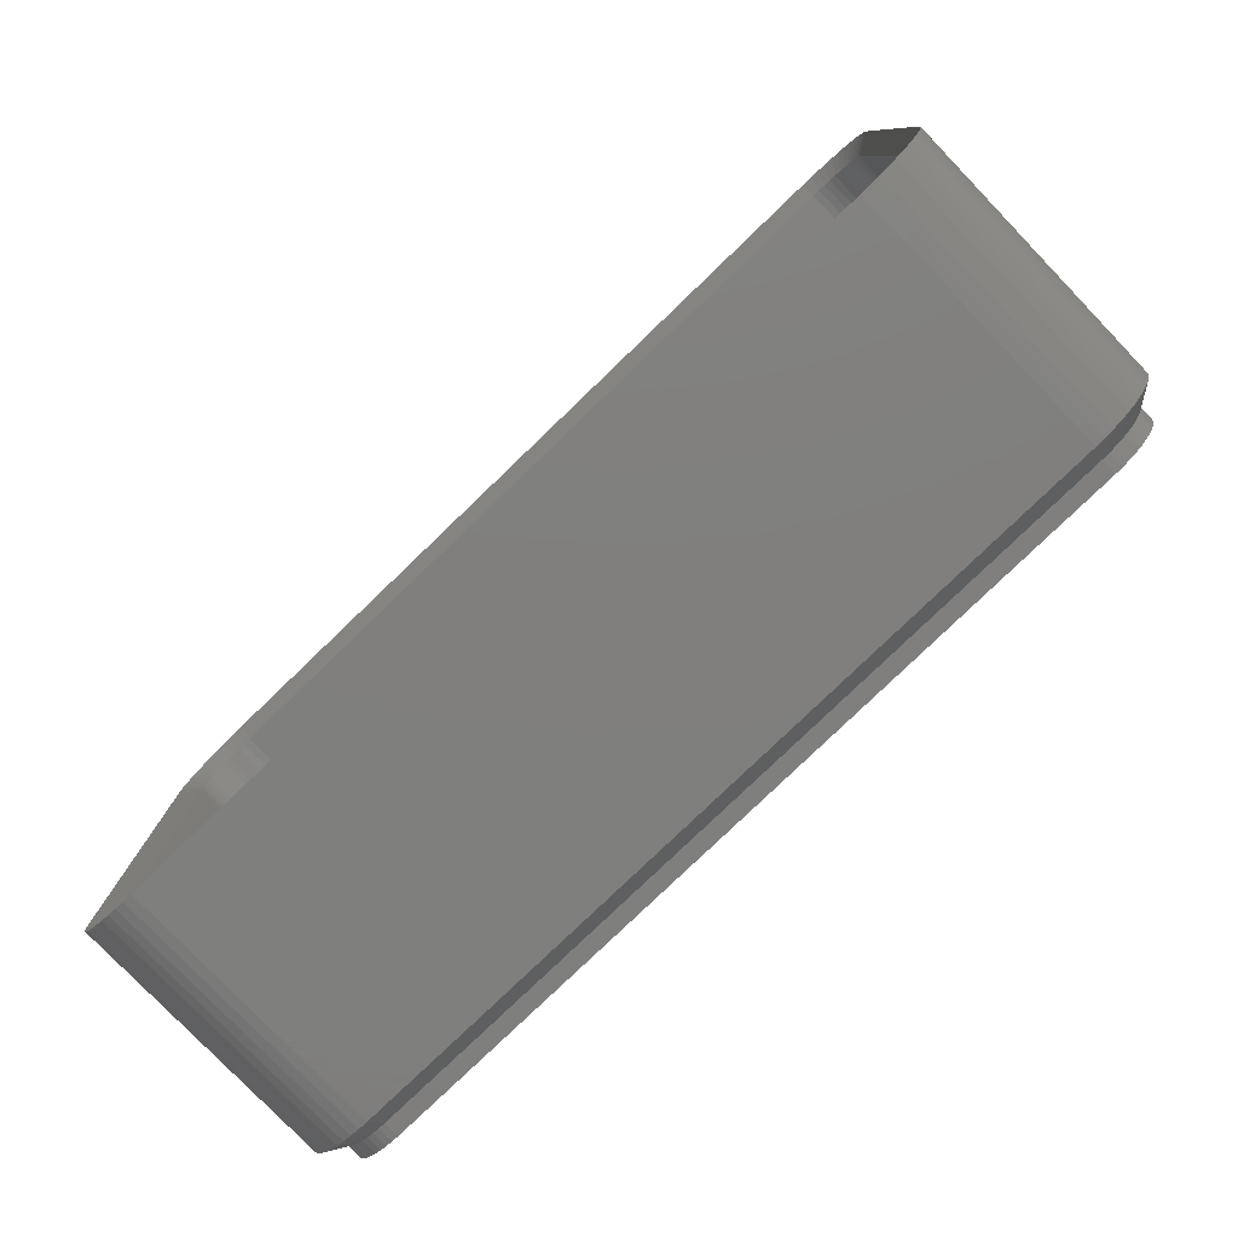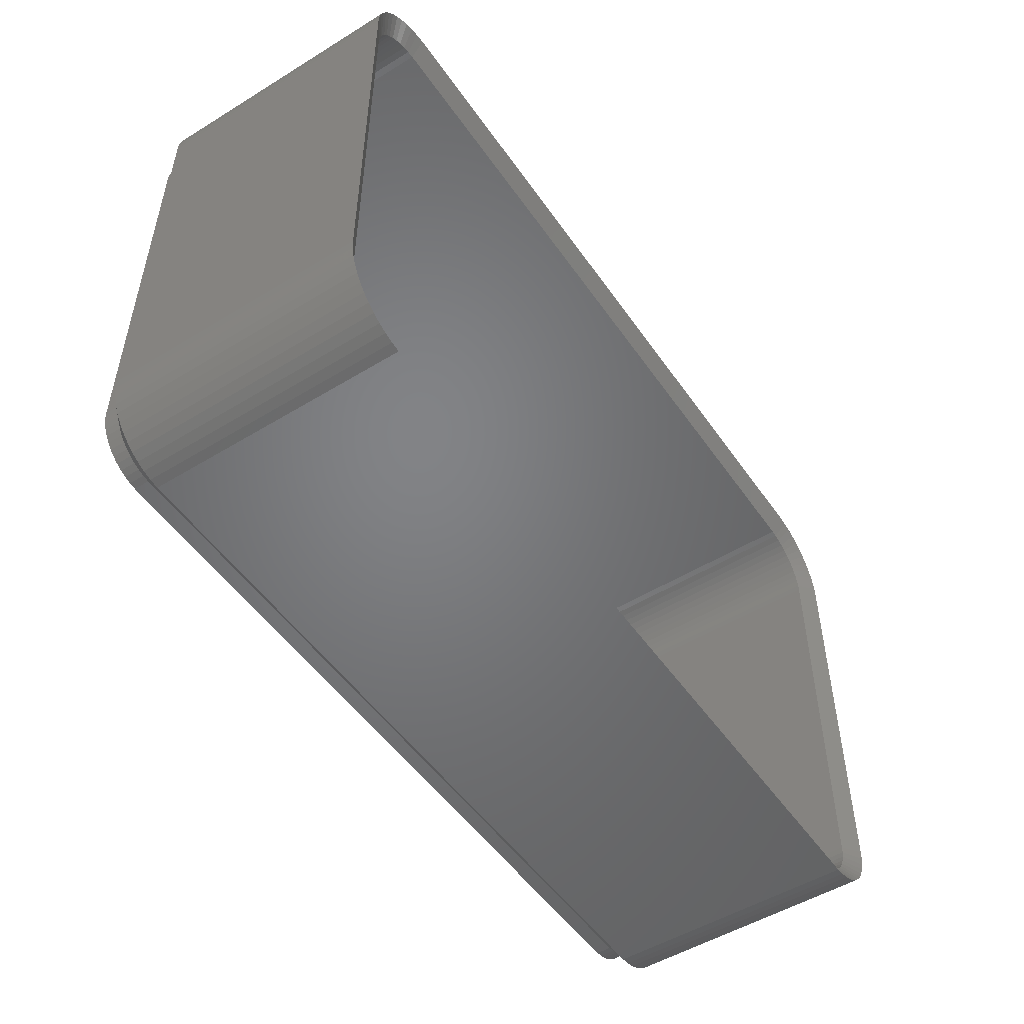
<metadata>
{"format":"stl","ext":"stl","renderer":"f3d","projection":"perspective","resolution":1024,"background":"white","views":[{"elev":-79.3,"azim":43.9,"up":"+Y"},{"elev":-51.1,"azim":-56.3,"up":"+Y"}]}
</metadata>
<code>
# stl→obj: 412 verts, 820 faces
v -30 -13.75 2
v -30 13.75 19
v -30 13.75 2
v -30 -13.75 19
v 30 13.75 19
v 29.96 14.38 2
v 29.96 14.38 19
v 30 13.75 2
v -25.31 -18.74 2
v 25.31 -18.74 19
v -25.31 -18.74 19
v 25.31 -18.74 2
v -28.64 -17.17 2
v -28.19 -17.6 19
v -28.64 -17.17 19
v -28.19 -17.6 2
v 29.96 -14.38 19
v 30 -13.75 2
v 30 -13.75 19
v 29.96 -14.38 2
v 27.13 -18.27 2
v 27.68 -17.97 19
v 27.13 -18.27 19
v 27.68 -17.97 2
v 29.65 15.59 19
v 29.38 16.16 2
v 29.38 16.16 19
v 29.65 15.59 2
v 27.13 18.27 2
v 26.55 18.51 19
v 27.13 18.27 19
v 26.55 18.51 2
v 25.31 18.74 2
v -25.31 18.74 19
v 25.31 18.74 19
v -25.31 18.74 2
v -29.05 16.69 2
v -28.64 17.17 19
v -28.64 17.17 2
v -29.05 16.69 19
v -29.65 -15.59 2
v -29.84 -14.99 19
v -29.84 -14.99 2
v -29.65 -15.59 19
v -27.13 -18.27 2
v -26.55 -18.51 19
v -27.13 -18.27 19
v -26.55 -18.51 2
v -27.68 -17.97 2
v -27.68 -17.97 19
v -25.94 -18.66 19
v -25.94 -18.66 2
v 29.84 -14.99 19
v 29.84 -14.99 2
v 29.84 14.99 19
v 29.84 14.99 2
v 29.05 16.69 19
v 28.64 17.17 2
v 28.64 17.17 19
v 29.05 16.69 2
v 28.19 17.6 19
v 28.19 17.6 2
v 25.94 18.66 2
v 25.94 18.66 19
v -25.94 18.66 19
v -25.94 18.66 2
v -26.55 18.51 2
v -27.13 18.27 19
v -26.55 18.51 19
v -27.13 18.27 2
v -29.96 -14.38 2
v -29.96 -14.38 19
v -29.38 -16.16 2
v -29.38 -16.16 19
v -29.05 -16.69 19
v -29.05 -16.69 2
v 26.55 -18.51 2
v 26.55 -18.51 19
v -29.65 15.59 2
v -29.38 16.16 19
v -29.38 16.16 2
v -29.65 15.59 19
v -29.96 14.38 19
v -29.96 14.38 2
v -29.84 14.99 19
v -29.84 14.99 2
v 25.94 -18.66 19
v 25.94 -18.66 2
v 28.64 -17.17 19
v 29.05 -16.69 2
v 29.05 -16.69 19
v 28.64 -17.17 2
v 28.19 -17.6 2
v 28.19 -17.6 19
v 29.38 -16.16 2
v 29.38 -16.16 19
v 29.65 -15.59 2
v 29.65 -15.59 19
v -28.19 17.6 2
v -28.19 17.6 19
v -27.68 17.97 19
v -27.68 17.97 2
v 27.68 17.97 2
v 27.68 17.97 19
v -28.6 -13.75 0
v -28.6 13.75 1
v -28.6 13.75 0
v -28.6 -13.75 1
v 28.6 13.75 1
v 28.57 14.2 0
v 28.57 14.2 1
v 28.6 13.75 0
v -25.23 -17.34 0
v 25.23 -17.34 1
v -25.23 -17.34 1
v 25.23 -17.34 0
v -27.62 -16.21 0
v -27.29 -16.52 1
v -27.62 -16.21 1
v -27.29 -16.52 0
v 28.57 -14.2 1
v 28.6 -13.75 0
v 28.6 -13.75 1
v 28.57 -14.2 0
v 26.93 16.79 0
v 26.53 17.01 1
v 26.93 16.79 1
v 26.53 17.01 0
v 26.11 17.17 1
v 26.11 17.17 0
v -25.67 17.29 0
v -26.11 17.17 1
v -25.67 17.29 1
v -26.11 17.17 0
v 25.23 17.34 0
v -25.23 17.34 1
v 25.23 17.34 1
v -25.23 17.34 0
v -26.53 17.01 1
v -26.53 17.01 0
v -28.57 14.2 0
v -28.49 14.65 1
v -28.49 14.65 0
v -28.57 14.2 1
v -28.35 -15.08 0
v -28.49 -14.65 1
v -28.49 -14.65 0
v -28.35 -15.08 1
v -26.53 -17.01 0
v -26.11 -17.17 1
v -26.53 -17.01 1
v -26.11 -17.17 0
v -25.67 -17.29 1
v -25.67 -17.29 0
v 28.49 -14.65 1
v 28.49 -14.65 0
v 28.35 15.08 1
v 28.15 15.48 0
v 28.15 15.48 1
v 28.35 15.08 0
v 27.29 16.52 0
v 27.29 16.52 1
v 25.67 17.29 0
v 25.67 17.29 1
v -26.93 16.79 0
v -27.29 16.52 1
v -26.93 16.79 1
v -27.29 16.52 0
v -28.57 -14.2 0
v -28.57 -14.2 1
v 28.35 -15.08 0
v 28.15 -15.48 0
v 28.49 14.65 0
v 27.91 -15.87 0
v 27.62 -16.21 0
v 27.29 -16.52 0
v 27.91 15.87 0
v 26.93 -16.79 0
v 27.62 16.21 0
v 26.53 -17.01 0
v 26.11 -17.17 0
v 25.67 -17.29 0
v -26.93 -16.79 0
v -27.91 -15.87 0
v -28.15 -15.48 0
v -27.62 16.21 0
v -27.91 15.87 0
v -28.15 15.48 0
v -28.35 15.08 0
v -28.15 -15.48 1
v -27.91 -15.87 1
v -26.93 -16.79 1
v 26.53 -17.01 1
v 26.11 -17.17 1
v 28.49 14.65 1
v 27.91 15.87 1
v 27.62 16.21 1
v -27.62 16.21 1
v -27.91 15.87 1
v -28.15 15.48 1
v -28.35 15.08 1
v 25.67 -17.29 1
v 27.91 -15.87 1
v 28.15 -15.48 1
v 28.35 -15.08 1
v 27.62 -16.21 1
v 27.29 -16.52 1
v 26.93 -16.79 1
v -28.8 -13.75 18.14
v -28.8 13.75 2
v -28.8 13.75 18.14
v -28.8 -13.75 2
v -28.37 15.5 18.14
v -28.33 15.58 2
v -28.33 15.58 18.14
v -28.53 15.15 18.14
v -28.53 15.15 2
v 28.77 14.23 2
v 28.78 14.14 18.14
v 28.77 14.23 18.14
v 28.8 13.75 2
v 28.8 13.75 18.14
v 28.68 14.7 2
v 28.7 14.61 18.14
v 28.68 14.7 18.14
v 25.24 -17.54 2
v -25.24 -17.54 18.14
v 25.24 -17.54 18.14
v -25.24 -17.54 2
v -27.42 -16.68 2
v -27.49 -16.62 18.14
v -27.42 -16.68 18.14
v -27.77 -16.35 18.14
v -27.77 -16.35 2
v 28.8 -13.75 2
v 28.78 -14.14 18.14
v 28.8 -13.75 18.14
v 28.77 -14.23 2
v 28.77 -14.23 18.14
v 28.33 15.58 2
v 28.37 15.5 18.14
v 28.33 15.58 18.14
v 28.53 15.15 2
v 28.53 15.15 18.14
v -25.24 17.54 2
v 25.24 17.54 18.14
v -25.24 17.54 18.14
v 25.24 17.54 2
v -28.78 -14.14 18.14
v -28.77 -14.23 2
v -28.77 -14.23 18.14
v -28.7 -14.61 18.14
v -28.68 -14.7 2
v -28.68 -14.7 18.14
v -26.17 -17.36 2
v -26.26 -17.33 18.14
v -26.17 -17.36 18.14
v -26.62 -17.19 18.14
v -26.62 -17.19 2
v -26.96 -17 18.14
v -27.04 -16.96 2
v -27.04 -16.96 18.14
v -25.71 -17.48 2
v -26.09 -17.39 18.14
v -25.71 -17.48 18.14
v 28.7 -14.61 18.14
v 28.68 -14.7 2
v 28.68 -14.7 18.14
v 27.42 16.68 2
v 27.49 16.62 18.14
v 27.42 16.68 18.14
v 27.77 16.35 18.14
v 27.77 16.35 2
v 25.62 17.49 18.14
v 25.71 17.48 2
v 25.71 17.48 18.14
v 26.17 17.36 2
v 26.26 17.33 18.14
v 26.17 17.36 18.14
v 26.62 17.19 18.14
v 26.62 17.19 2
v -25.71 17.48 2
v -25.62 17.49 18.14
v -25.71 17.48 18.14
v -26.62 17.19 2
v -26.26 17.33 18.14
v -26.62 17.19 18.14
v -26.17 17.36 2
v -26.17 17.36 18.14
v -28.02 16.05 18.14
v -27.77 16.35 2
v -27.77 16.35 18.14
v -28.07 15.98 2
v -28.07 15.98 18.14
v -27.49 16.62 18.14
v -27.42 16.68 2
v -27.42 16.68 18.14
v -28.78 14.14 18.14
v -28.77 14.23 2
v -28.77 14.23 18.14
v -28.37 -15.5 18.14
v -28.53 -15.15 2
v -28.53 -15.15 18.14
v -28.33 -15.58 2
v -28.33 -15.58 18.14
v -28.02 -16.05 18.14
v -28.07 -15.98 2
v -28.07 -15.98 18.14
v -27.11 -16.91 18.14
v 26.62 -17.19 2
v 26.26 -17.33 18.14
v 26.62 -17.19 18.14
v 26.17 -17.36 2
v 26.17 -17.36 18.14
v 28.02 16.05 18.14
v 28.07 15.98 2
v 28.07 15.98 18.14
v 26.09 17.39 18.14
v -26.09 17.39 18.14
v -27.11 16.91 18.14
v -27.04 16.96 2
v -27.04 16.96 18.14
v -28.28 15.66 18.14
v -28.65 -14.78 18.14
v -28.28 -15.66 18.14
v -25.62 -17.49 18.14
v 25.71 -17.48 2
v 25.62 -17.49 18.14
v 25.71 -17.48 18.14
v 26.09 -17.39 18.14
v 28.33 -15.58 2
v 28.28 -15.66 18.14
v 28.33 -15.58 18.14
v 28.07 -15.98 2
v 28.07 -15.98 18.14
v 28.53 -15.15 2
v 28.37 -15.5 18.14
v 28.53 -15.15 18.14
v 27.77 -16.35 2
v 27.49 -16.62 18.14
v 27.77 -16.35 18.14
v 27.42 -16.68 2
v 27.42 -16.68 18.14
v 28.65 14.78 18.14
v 28.28 15.66 18.14
v 26.96 17 18.14
v 27.04 16.96 2
v 27.04 16.96 18.14
v -26.96 17 18.14
v -28.7 14.61 18.14
v -28.68 14.7 2
v -28.68 14.7 18.14
v -28.65 14.78 18.14
v 28.65 -14.78 18.14
v 28.02 -16.05 18.14
v 27.11 -16.91 18.14
v 27.04 -16.96 2
v 27.04 -16.96 18.14
v 27.11 16.91 18.14
v 26.96 -17 18.14
v -27.4 -13.75 1
v -27.4 13.75 1
v 25.45 16.11 1
v 25.15 16.15 1
v -25.15 -16.15 1
v 25.15 -16.15 1
v 27.23 -14.63 1
v 27.1 -14.91 1
v -26.75 -15.39 1
v 27.32 -14.35 1
v 26.94 -15.16 1
v 26.75 -15.39 1
v -26.53 15.6 1
v -26.29 15.78 1
v -25.15 16.15 1
v -27.38 14.05 1
v -27.32 14.35 1
v 25.45 -16.11 1
v 26.75 15.39 1
v 27.4 13.75 1
v 27.38 14.05 1
v 27.38 -14.05 1
v 27.4 -13.75 1
v -25.45 16.11 1
v -26.94 15.16 1
v -26.75 15.39 1
v -27.23 14.63 1
v -27.23 -14.63 1
v 27.32 14.35 1
v 27.23 14.63 1
v 27.1 14.91 1
v 26.94 15.16 1
v 26.53 15.6 1
v 26.29 15.78 1
v 26.02 15.92 1
v 26.53 -15.6 1
v 25.74 16.03 1
v 26.29 -15.78 1
v 26.02 -15.92 1
v 25.74 -16.03 1
v -25.74 16.03 1
v -26.02 15.92 1
v -25.45 -16.11 1
v -25.74 -16.03 1
v -26.02 -15.92 1
v -26.29 -15.78 1
v -26.53 -15.6 1
v -27.1 14.91 1
v -26.94 -15.16 1
v -27.1 -14.91 1
v -27.32 -14.35 1
v -27.38 -14.05 1
f 1 2 3
f 2 1 4
f 5 6 7
f 6 5 8
f 9 10 11
f 10 9 12
f 13 14 15
f 14 13 16
f 17 18 19
f 18 17 20
f 21 22 23
f 22 21 24
f 25 26 27
f 26 25 28
f 29 30 31
f 30 29 32
f 19 8 5
f 8 19 18
f 33 34 35
f 34 33 36
f 37 38 39
f 38 37 40
f 41 42 43
f 42 41 44
f 45 46 47
f 46 45 48
f 49 47 50
f 47 49 45
f 48 51 46
f 51 48 52
f 53 20 17
f 20 53 54
f 55 28 25
f 28 55 56
f 57 58 59
f 58 57 60
f 58 61 59
f 61 58 62
f 63 35 64
f 35 63 33
f 36 65 34
f 65 36 66
f 67 68 69
f 68 67 70
f 71 4 1
f 4 71 72
f 43 72 71
f 72 43 42
f 73 44 41
f 44 73 74
f 13 75 76
f 75 13 15
f 76 74 73
f 74 76 75
f 16 50 14
f 50 16 49
f 77 23 78
f 23 77 21
f 7 56 55
f 56 7 6
f 27 60 57
f 60 27 26
f 66 69 65
f 69 66 67
f 79 80 81
f 80 79 82
f 3 83 84
f 83 3 2
f 84 85 86
f 85 84 83
f 52 11 51
f 11 52 9
f 12 87 10
f 87 12 88
f 88 78 87
f 78 88 77
f 89 90 91
f 90 89 92
f 93 89 94
f 89 93 92
f 91 95 96
f 95 91 90
f 96 97 98
f 97 96 95
f 81 40 37
f 40 81 80
f 99 38 100
f 38 99 39
f 70 101 68
f 101 70 102
f 24 94 22
f 94 24 93
f 98 54 53
f 54 98 97
f 103 31 104
f 31 103 29
f 62 104 61
f 104 62 103
f 32 64 30
f 64 32 63
f 86 82 79
f 82 86 85
f 102 100 101
f 100 102 99
f 105 106 107
f 106 105 108
f 109 110 111
f 110 109 112
f 113 114 115
f 114 113 116
f 117 118 119
f 118 117 120
f 121 122 123
f 122 121 124
f 123 112 109
f 112 123 122
f 125 126 127
f 126 125 128
f 128 129 126
f 129 128 130
f 131 132 133
f 132 131 134
f 135 136 137
f 136 135 138
f 134 139 132
f 139 134 140
f 141 142 143
f 142 141 144
f 145 146 147
f 146 145 148
f 149 150 151
f 150 149 152
f 152 153 150
f 153 152 154
f 155 124 121
f 124 155 156
f 157 158 159
f 158 157 160
f 161 127 162
f 127 161 125
f 163 137 164
f 137 163 135
f 130 164 129
f 164 130 163
f 138 133 136
f 133 138 131
f 165 166 167
f 166 165 168
f 140 167 139
f 167 140 165
f 169 108 105
f 108 169 170
f 116 122 124
f 122 116 112
f 116 124 156
f 135 112 116
f 116 156 171
f 112 135 110
f 116 171 172
f 110 135 173
f 116 172 174
f 173 135 160
f 116 174 175
f 160 135 158
f 116 175 176
f 158 135 177
f 116 176 178
f 177 135 179
f 116 178 180
f 179 135 161
f 116 180 181
f 161 135 125
f 116 181 182
f 125 135 128
f 128 135 130
f 130 135 163
f 113 135 116
f 113 138 135
f 105 113 154
f 113 105 138
f 105 154 152
f 107 138 105
f 105 152 149
f 138 107 131
f 105 149 183
f 131 107 134
f 105 183 120
f 134 107 140
f 105 120 117
f 140 107 165
f 105 117 184
f 165 107 168
f 105 184 185
f 168 107 186
f 105 185 145
f 186 107 187
f 105 145 147
f 187 107 188
f 105 147 169
f 188 107 189
f 189 107 143
f 143 107 141
f 147 170 169
f 170 147 146
f 185 148 145
f 148 185 190
f 117 191 184
f 191 117 119
f 183 151 192
f 151 183 149
f 120 192 118
f 192 120 183
f 181 193 194
f 193 181 180
f 111 173 195
f 173 111 110
f 195 160 157
f 160 195 173
f 196 179 197
f 179 196 177
f 179 162 197
f 162 179 161
f 168 198 166
f 198 168 186
f 188 199 187
f 199 188 200
f 143 201 189
f 201 143 142
f 189 200 188
f 200 189 201
f 184 190 185
f 190 184 191
f 154 115 153
f 115 154 113
f 116 202 114
f 202 116 182
f 182 194 202
f 194 182 181
f 203 172 204
f 172 203 174
f 204 171 205
f 171 204 172
f 176 206 207
f 206 176 175
f 159 177 196
f 177 159 158
f 187 198 186
f 198 187 199
f 107 144 141
f 144 107 106
f 205 156 155
f 156 205 171
f 206 174 203
f 174 206 175
f 178 207 208
f 207 178 176
f 180 208 193
f 208 180 178
f 170 1 108
f 1 106 108
f 106 1 3
f 167 99 102
f 201 79 200
f 12 115 114
f 115 12 9
f 90 203 204
f 97 204 205
f 92 206 203
f 118 13 119
f 13 76 191
f 8 111 6
f 97 155 54
f 164 33 63
f 136 33 137
f 33 136 36
f 142 84 86
f 142 86 79
f 12 114 202
f 77 88 194
f 52 48 150
f 48 45 150
f 191 76 190
f 54 155 20
f 123 8 18
f 8 123 109
f 103 127 29
f 129 164 63
f 136 133 36
f 164 137 33
f 200 81 37
f 200 79 81
f 142 79 201
f 144 3 84
f 144 84 142
f 148 41 146
f 146 71 170
f 90 204 95
f 95 204 97
f 92 207 206
f 150 45 151
f 52 150 153
f 192 16 118
f 9 52 153
f 58 162 62
f 109 111 8
f 159 196 60
f 60 196 58
f 97 205 155
f 18 121 123
f 20 155 121
f 129 63 32
f 29 129 32
f 127 126 29
f 167 70 139
f 133 132 66
f 166 99 167
f 166 39 99
f 198 39 166
f 106 3 144
f 71 1 170
f 119 13 191
f 76 73 190
f 92 203 90
f 93 207 92
f 93 208 207
f 21 193 208
f 21 208 24
f 16 13 118
f 151 45 192
f 9 153 115
f 6 195 56
f 56 195 28
f 195 157 28
f 157 159 28
f 197 162 58
f 20 121 18
f 126 129 29
f 167 102 70
f 132 67 66
f 132 70 67
f 139 70 132
f 200 37 199
f 41 43 146
f 43 71 146
f 73 41 190
f 190 41 148
f 88 202 194
f 88 12 202
f 24 208 93
f 45 49 192
f 49 16 192
f 111 195 6
f 28 159 26
f 26 159 60
f 196 197 58
f 162 127 62
f 62 127 103
f 133 66 36
f 199 37 39
f 199 39 198
f 21 194 193
f 77 194 21
f 209 210 211
f 210 209 212
f 213 214 215
f 216 214 213
f 214 216 217
f 218 219 220
f 221 219 218
f 219 221 222
f 223 224 225
f 218 224 223
f 224 218 220
f 226 227 228
f 227 226 229
f 230 231 232
f 231 230 233
f 233 230 234
f 235 236 237
f 238 236 235
f 236 238 239
f 240 241 242
f 243 241 240
f 241 243 244
f 235 222 221
f 222 235 237
f 245 246 247
f 246 245 248
f 249 212 209
f 250 249 251
f 249 250 212
f 252 250 251
f 253 252 254
f 252 253 250
f 255 256 257
f 256 255 258
f 258 255 259
f 259 260 258
f 261 260 259
f 260 261 262
f 263 264 265
f 255 264 263
f 264 255 257
f 238 266 239
f 267 266 238
f 266 267 268
f 269 270 271
f 270 269 272
f 272 269 273
f 248 274 246
f 275 274 248
f 274 275 276
f 277 278 279
f 278 277 280
f 280 277 281
f 282 283 284
f 283 282 247
f 247 282 245
f 285 286 287
f 288 286 285
f 286 288 289
f 290 291 292
f 293 290 294
f 290 293 291
f 291 295 292
f 296 295 291
f 295 296 297
f 298 299 300
f 211 299 298
f 299 211 210
f 301 302 303
f 304 301 305
f 301 304 302
f 306 307 308
f 233 307 306
f 307 233 234
f 261 309 262
f 309 261 232
f 232 261 230
f 310 311 312
f 313 311 310
f 311 313 314
f 273 315 272
f 316 315 273
f 315 316 317
f 275 318 276
f 277 318 275
f 318 277 279
f 288 319 289
f 319 288 284
f 284 288 282
f 296 320 297
f 321 320 296
f 320 321 322
f 323 293 294
f 214 323 215
f 323 214 293
f 324 253 254
f 303 253 324
f 253 303 302
f 325 304 305
f 308 304 325
f 304 308 307
f 229 326 227
f 263 326 229
f 326 263 265
f 327 328 329
f 328 327 228
f 228 327 226
f 313 330 314
f 330 313 329
f 329 313 327
f 331 332 333
f 334 332 331
f 332 334 335
f 336 337 338
f 331 337 336
f 337 331 333
f 339 340 341
f 342 340 339
f 340 342 343
f 243 344 244
f 223 344 243
f 344 223 225
f 316 345 317
f 240 345 316
f 345 240 242
f 281 346 280
f 347 346 281
f 346 347 348
f 321 349 322
f 349 321 287
f 287 321 285
f 350 351 352
f 300 351 350
f 351 300 299
f 353 217 216
f 351 353 352
f 353 351 217
f 267 354 268
f 336 354 267
f 354 336 338
f 334 355 335
f 339 355 334
f 355 339 341
f 342 356 343
f 357 356 342
f 356 357 358
f 347 359 348
f 359 347 271
f 271 347 269
f 357 360 358
f 360 357 312
f 312 357 310
f 2 209 211
f 209 2 4
f 80 213 215
f 213 80 82
f 227 10 228
f 10 227 11
f 264 257 46
f 264 46 51
f 35 247 246
f 247 35 34
f 85 350 352
f 350 85 83
f 300 350 83
f 256 258 47
f 271 61 359
f 17 239 266
f 274 35 246
f 65 283 34
f 283 65 284
f 85 353 82
f 353 85 352
f 303 324 44
f 332 96 333
f 96 332 91
f 355 91 335
f 91 355 89
f 231 14 232
f 14 231 15
f 233 306 15
f 222 19 5
f 19 222 237
f 98 354 338
f 346 31 280
f 276 318 64
f 69 319 65
f 289 319 69
f 247 34 283
f 100 295 297
f 295 100 38
f 80 323 40
f 323 80 215
f 353 216 82
f 216 213 82
f 249 72 251
f 72 249 4
f 249 209 4
f 337 96 98
f 96 337 333
f 10 328 228
f 311 78 23
f 78 311 314
f 89 355 341
f 256 46 257
f 46 256 47
f 258 260 47
f 231 233 15
f 309 50 262
f 50 309 14
f 104 359 61
f 359 104 348
f 55 224 7
f 224 55 225
f 317 345 57
f 98 338 337
f 346 104 31
f 104 346 348
f 64 274 276
f 274 64 35
f 30 278 31
f 278 30 279
f 318 279 30
f 318 30 64
f 68 287 286
f 101 349 68
f 349 101 322
f 297 320 100
f 40 290 38
f 290 40 294
f 211 298 2
f 83 298 300
f 298 83 2
f 252 251 72
f 75 306 308
f 306 75 15
f 308 325 75
f 74 325 305
f 325 74 75
f 328 87 329
f 87 328 10
f 23 360 312
f 360 22 358
f 22 360 23
f 94 343 356
f 332 335 91
f 340 94 89
f 94 340 343
f 89 341 340
f 11 227 326
f 51 326 265
f 326 51 11
f 309 232 14
f 50 260 262
f 260 50 47
f 220 7 224
f 7 219 5
f 219 7 220
f 315 57 59
f 57 315 317
f 272 59 270
f 344 55 25
f 55 344 225
f 19 237 236
f 236 17 19
f 17 236 239
f 354 53 268
f 53 354 98
f 266 53 17
f 53 266 268
f 31 278 280
f 284 65 319
f 69 286 289
f 286 69 68
f 349 287 68
f 101 320 322
f 320 101 100
f 323 294 40
f 292 295 38
f 290 292 38
f 42 324 254
f 324 42 44
f 252 42 254
f 42 252 72
f 301 74 305
f 74 301 44
f 301 303 44
f 23 312 311
f 356 22 94
f 22 356 358
f 51 265 264
f 222 5 219
f 61 270 59
f 270 61 271
f 272 315 59
f 345 27 57
f 27 345 242
f 244 25 241
f 314 330 78
f 78 330 87
f 87 330 329
f 27 241 25
f 241 27 242
f 244 344 25
f 250 361 212
f 210 361 362
f 361 210 212
f 363 248 364
f 365 226 366
f 226 365 229
f 331 367 368
f 234 369 307
f 267 370 367
f 362 299 210
f 334 371 372
f 267 238 370
f 373 374 321
f 248 375 364
f 375 248 245
f 362 376 299
f 377 351 299
f 226 378 366
f 316 273 379
f 380 218 381
f 238 382 370
f 380 235 221
f 235 380 383
f 375 245 384
f 385 386 293
f 387 217 351
f 376 377 299
f 302 388 253
f 364 380 381
f 380 364 383
f 364 381 389
f 366 383 364
f 364 389 390
f 383 366 382
f 364 390 391
f 382 366 370
f 364 391 392
f 370 366 367
f 364 392 379
f 367 366 368
f 364 379 393
f 368 366 371
f 364 393 394
f 371 366 372
f 364 394 395
f 372 366 396
f 364 395 397
f 396 366 398
f 364 397 363
f 398 366 399
f 399 366 400
f 400 366 378
f 375 366 364
f 375 365 366
f 362 375 384
f 375 362 365
f 362 384 401
f 361 365 362
f 362 401 402
f 365 361 403
f 362 402 374
f 403 361 404
f 362 374 373
f 404 361 405
f 362 373 386
f 405 361 406
f 362 386 385
f 406 361 407
f 362 385 408
f 407 361 369
f 362 408 387
f 369 361 409
f 362 387 377
f 409 361 410
f 362 377 376
f 410 361 388
f 388 361 411
f 411 361 412
f 229 403 263
f 230 369 234
f 369 409 307
f 334 331 371
f 342 339 372
f 339 334 372
f 263 404 255
f 263 403 404
f 347 281 394
f 397 275 363
f 394 281 395
f 221 218 380
f 392 316 379
f 238 383 382
f 238 235 383
f 374 402 285
f 384 282 401
f 386 373 296
f 373 321 296
f 387 214 217
f 387 408 214
f 304 388 302
f 253 411 250
f 388 411 253
f 411 412 250
f 412 361 250
f 407 369 230
f 255 404 259
f 259 406 261
f 331 336 367
f 336 267 367
f 331 368 371
f 342 372 396
f 310 357 398
f 363 275 248
f 281 277 397
f 393 347 394
f 390 240 391
f 223 243 390
f 243 240 390
f 240 316 392
f 391 240 392
f 379 269 393
f 269 347 393
f 374 285 321
f 401 282 288
f 401 288 285
f 402 401 285
f 408 385 214
f 385 293 214
f 386 296 291
f 386 291 293
f 377 387 351
f 307 409 304
f 229 365 403
f 404 405 259
f 405 406 259
f 313 310 400
f 327 378 226
f 357 342 396
f 397 277 275
f 381 218 389
f 218 223 389
f 389 223 390
f 273 269 379
f 384 245 282
f 409 410 304
f 410 388 304
f 406 407 261
f 261 407 230
f 313 400 327
f 327 400 378
f 310 399 400
f 310 398 399
f 357 396 398
f 395 281 397

</code>
